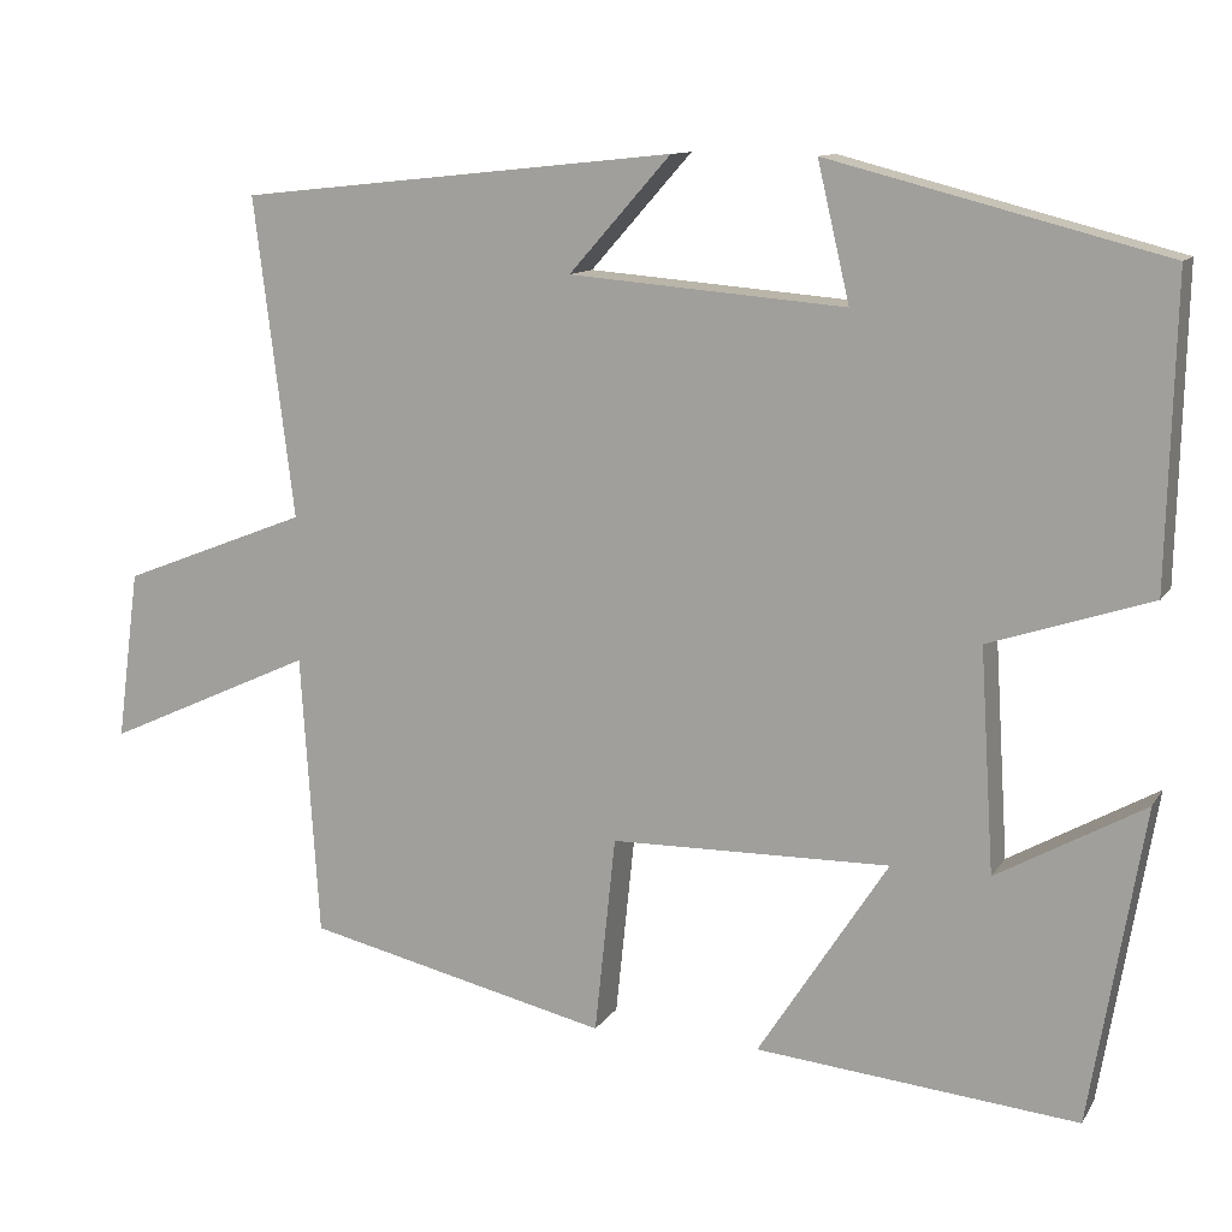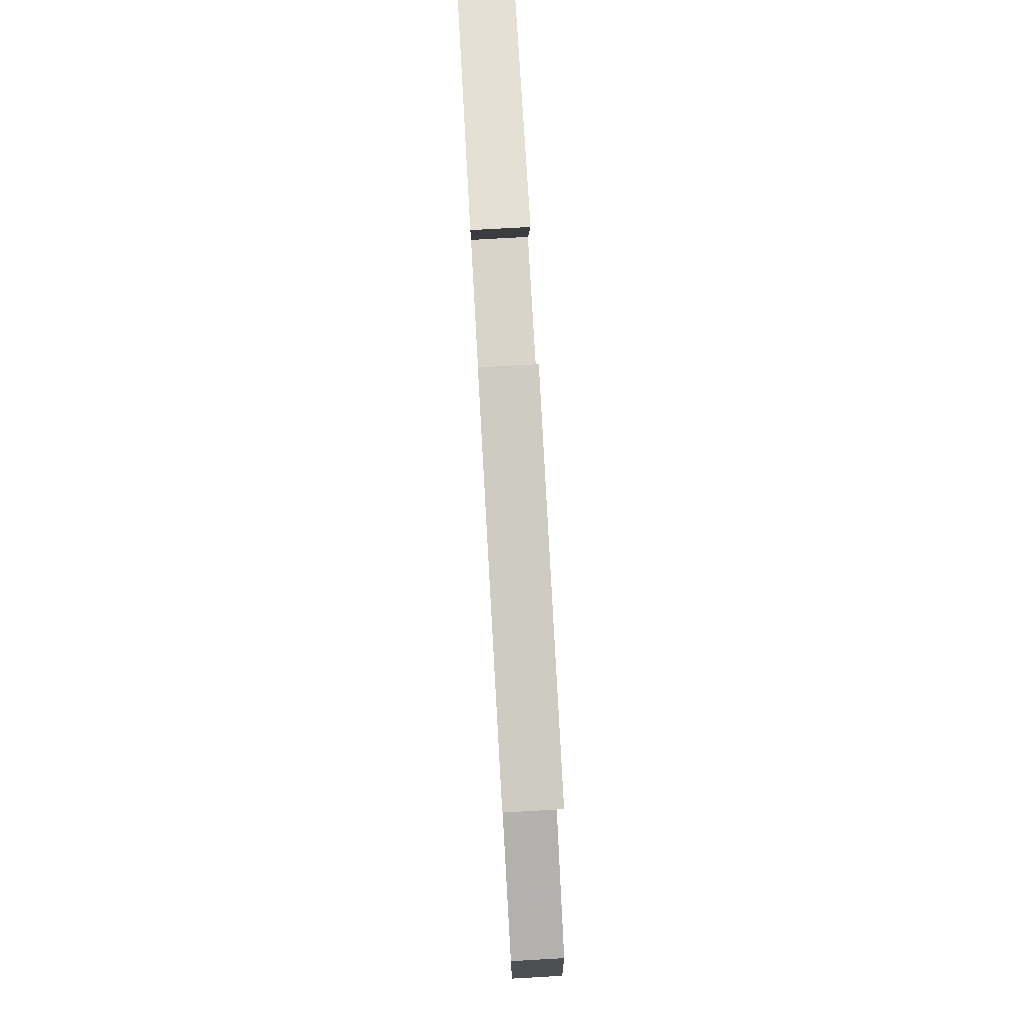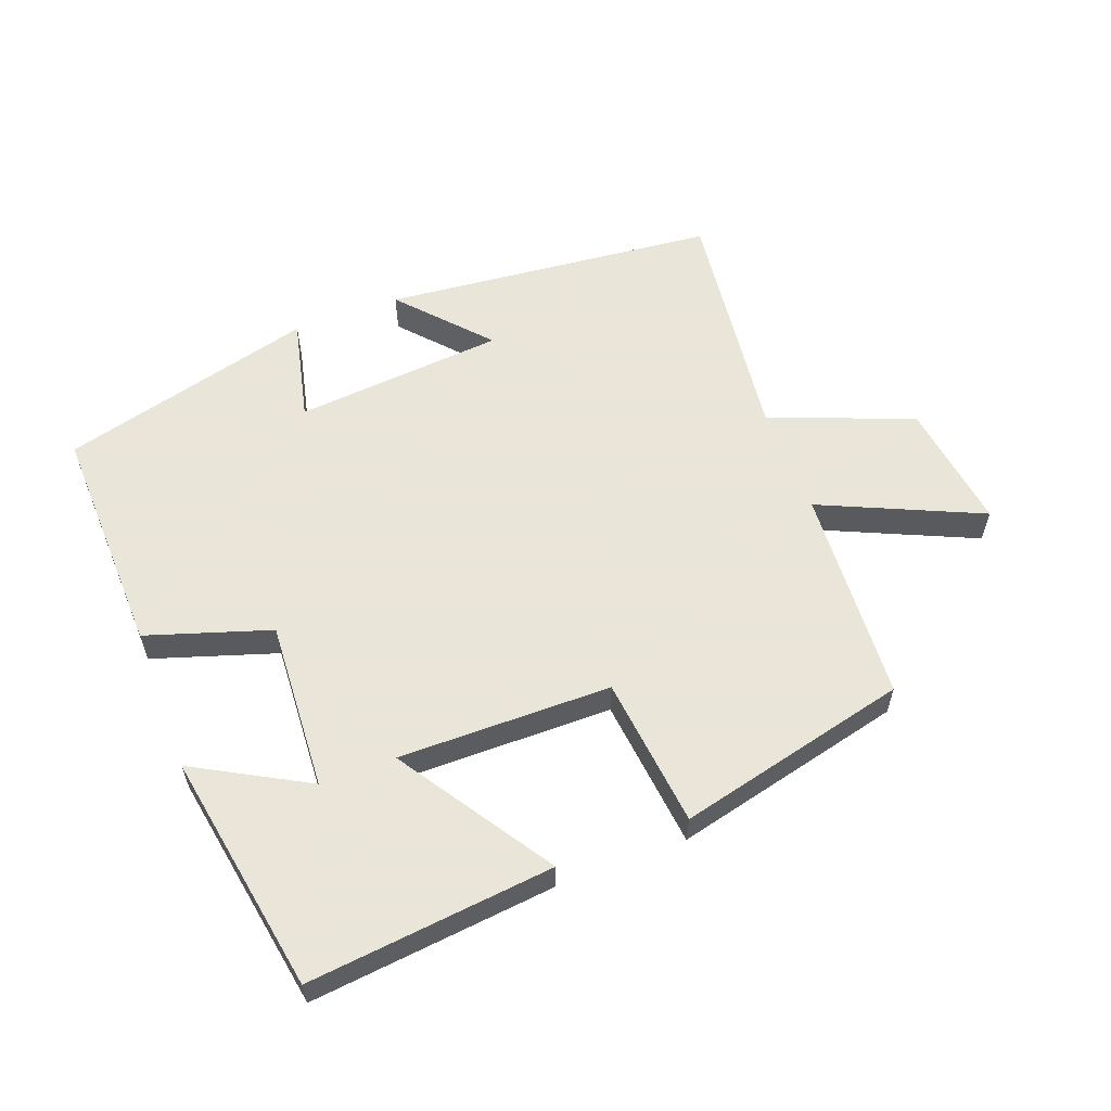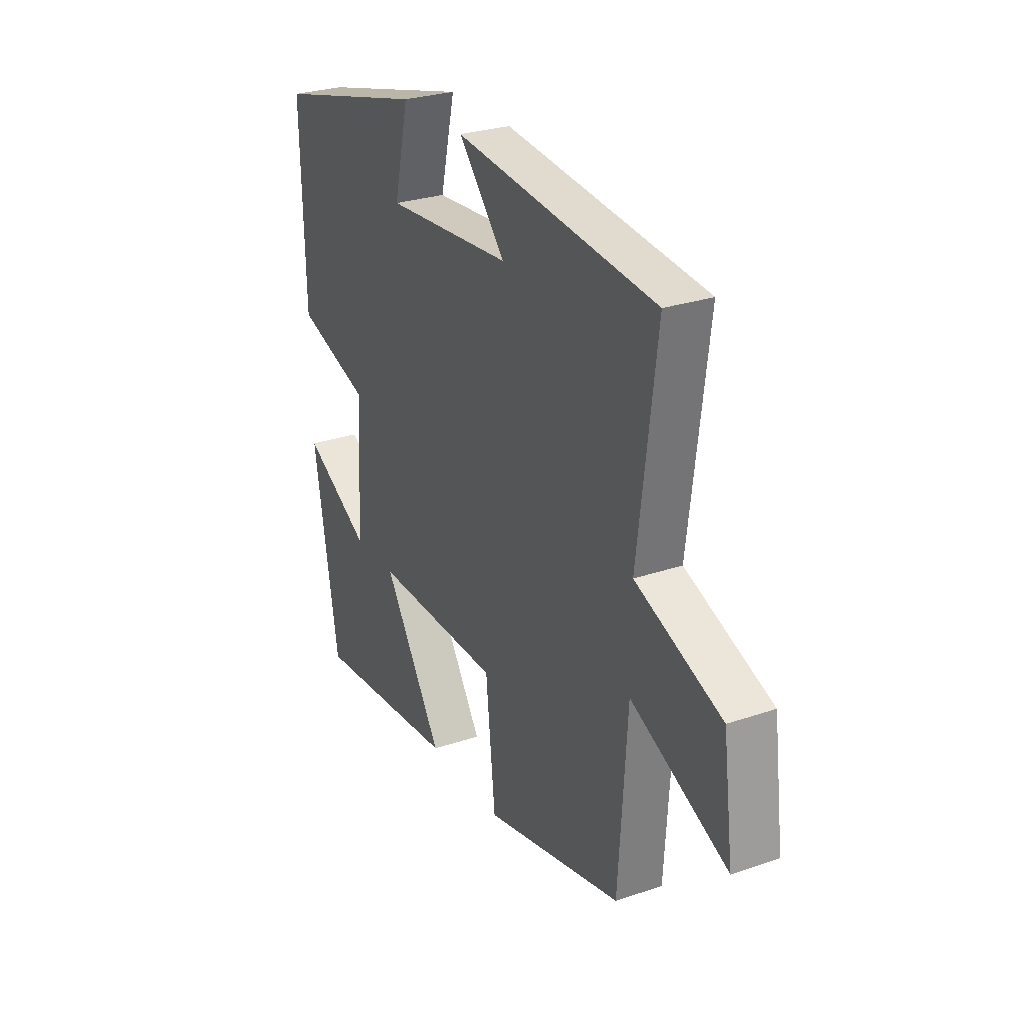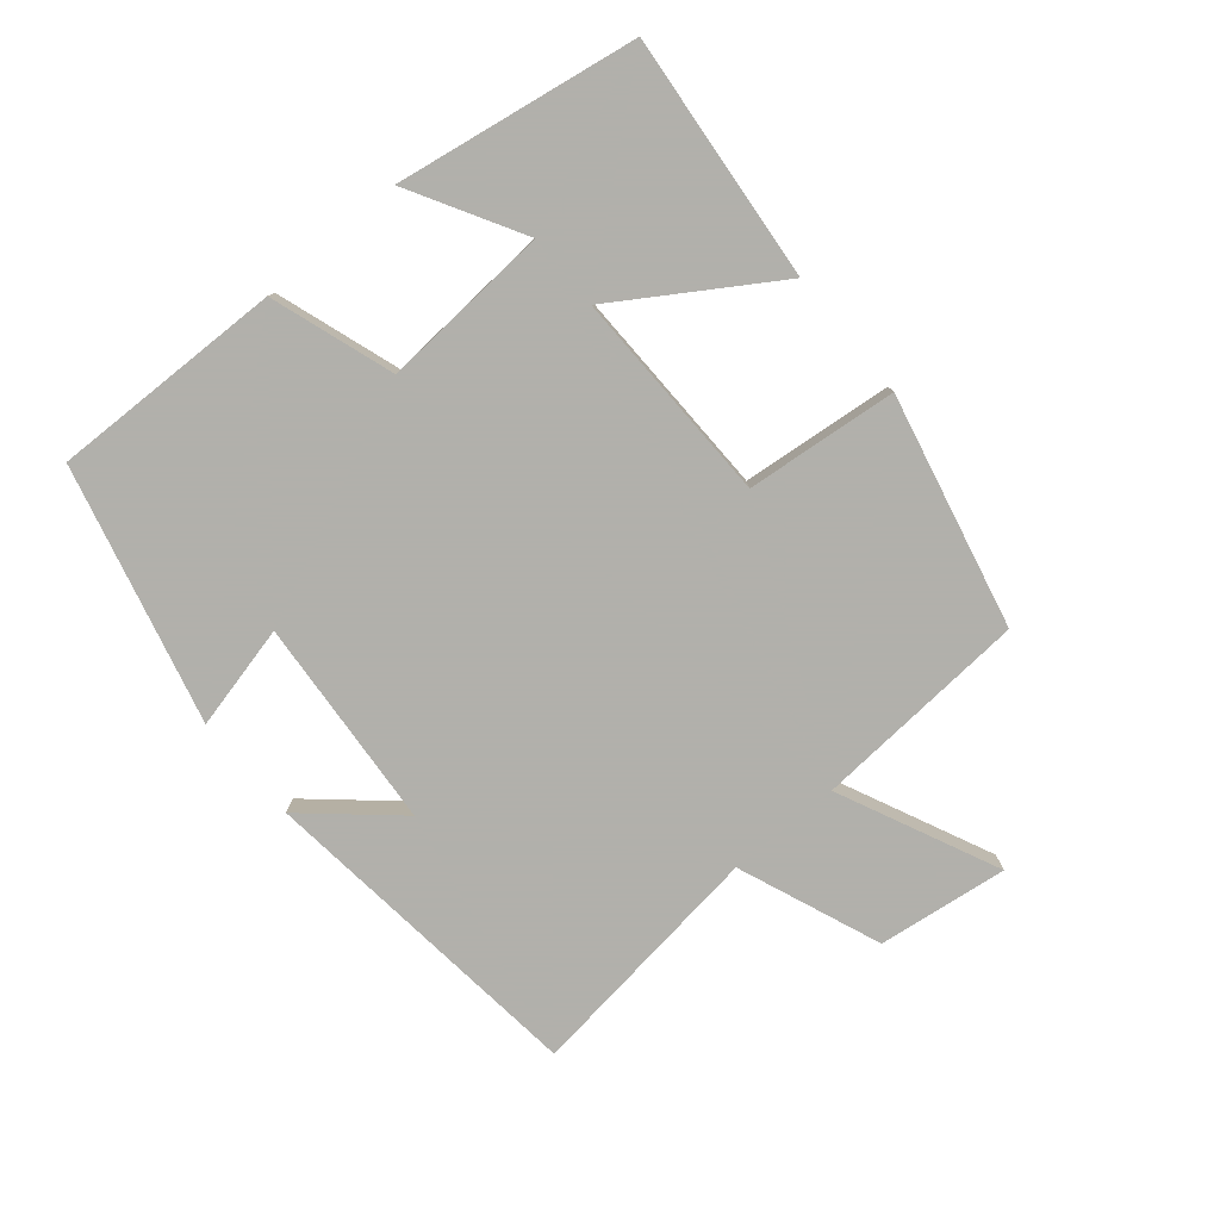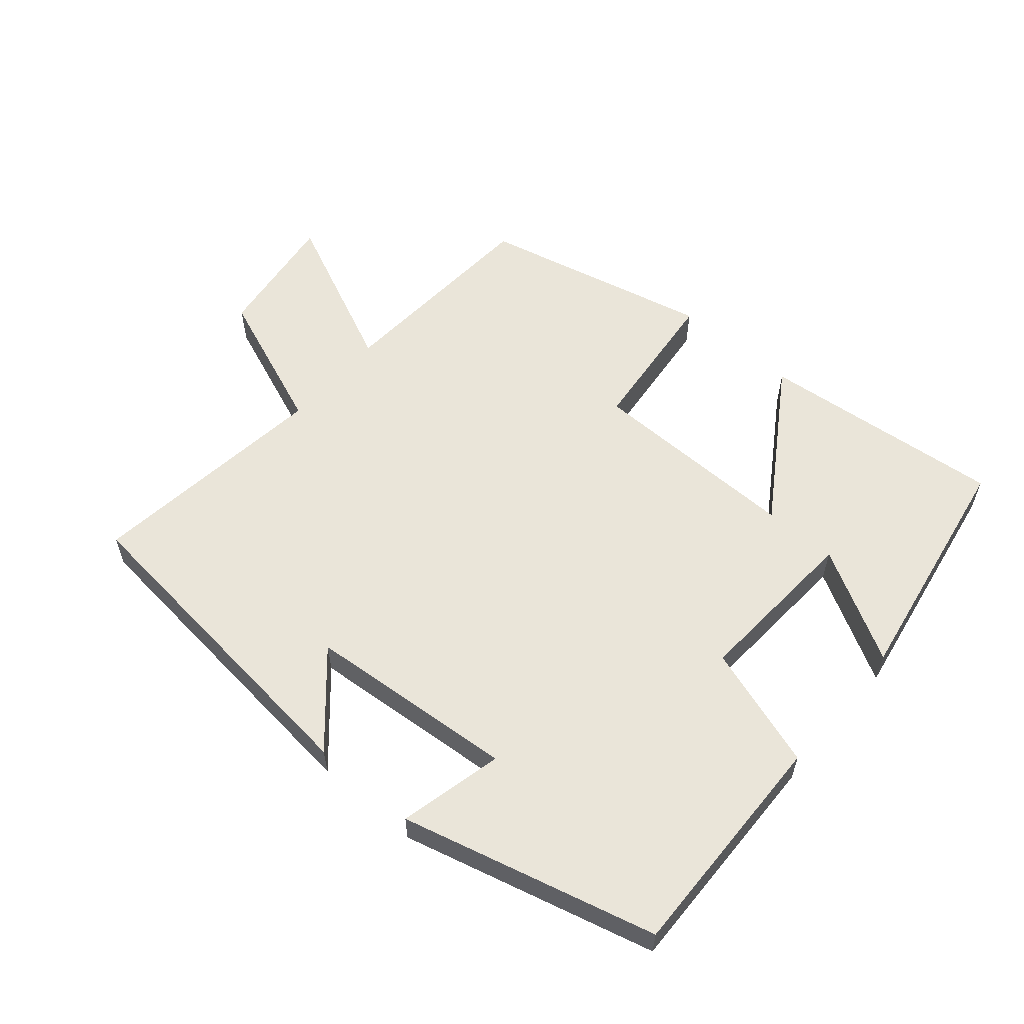
<metadata>
{"format":"obj","ext":"obj","renderer":"f3d","projection":"perspective","resolution":1024,"background":"white","views":[{"elev":11.6,"azim":20.3,"up":"+Z"},{"elev":79.6,"azim":-93.2,"up":"+Z"},{"elev":58.6,"azim":159.1,"up":"+Y"},{"elev":27.7,"azim":-117.5,"up":"+Z"},{"elev":-78.5,"azim":130.2,"up":"+Y"},{"elev":58.0,"azim":40.6,"up":"+Y"}]}
</metadata>
<code>
v -0.479 0.07 -0.418
v -0.5 0.07 -0.092
v -0.742 0.07 -0.202
v -0.716 0.07 -0.006
v -0.5 0.07 0.078
v -0.546 0.07 0.447
v -0.041 0.07 0.5
v -0.158 0.07 0.368
v 0.16 0.07 0.342
v 0.123 0.07 0.5
v 0.509 0.07 0.4
v 0.5 0.07 0.049
v 0.314 0.07 -0.012
v 0.33 0.07 -0.268
v 0.5 0.07 -0.173
v 0.438 0.07 -0.537
v 0.067 0.07 -0.5
v 0.217 0.07 -0.268
v -0.105 0.07 -0.272
v -0.129 0.07 -0.5
v -0.479 0 -0.418
v -0.5 0 -0.092
v -0.742 0 -0.202
v -0.716 0 -0.006
v -0.5 0 0.078
v -0.546 0 0.447
v -0.041 0 0.5
v -0.158 0 0.368
v 0.16 0 0.342
v 0.123 0 0.5
v 0.509 0 0.4
v 0.5 0 0.049
v 0.314 0 -0.012
v 0.33 0 -0.268
v 0.5 0 -0.173
v 0.438 0 -0.537
v 0.067 0 -0.5
v 0.217 0 -0.268
v -0.105 0 -0.272
v -0.129 0 -0.5
f 19 20 1 2
f 18 19 2
f 16 17 18
f 14 15 16
f 14 16 18
f 13 14 18 2
f 9 10 11 12
f 8 9 12 13
f 5 6 7 8
f 5 8 13 2
f 2 3 4 5
f 22 21 40 39
f 22 39 38
f 38 37 36
f 36 35 34
f 38 36 34
f 22 38 34 33
f 32 31 30 29
f 33 32 29 28
f 28 27 26 25
f 22 33 28 25
f 25 24 23 22
f 1 21 22 2
f 2 22 23 3
f 3 23 24 4
f 4 24 25 5
f 5 25 26 6
f 6 26 27 7
f 7 27 28 8
f 8 28 29 9
f 9 29 30 10
f 10 30 31 11
f 11 31 32 12
f 12 32 33 13
f 13 33 34 14
f 14 34 35 15
f 15 35 36 16
f 16 36 37 17
f 17 37 38 18
f 18 38 39 19
f 19 39 40 20
f 20 40 21 1

</code>
